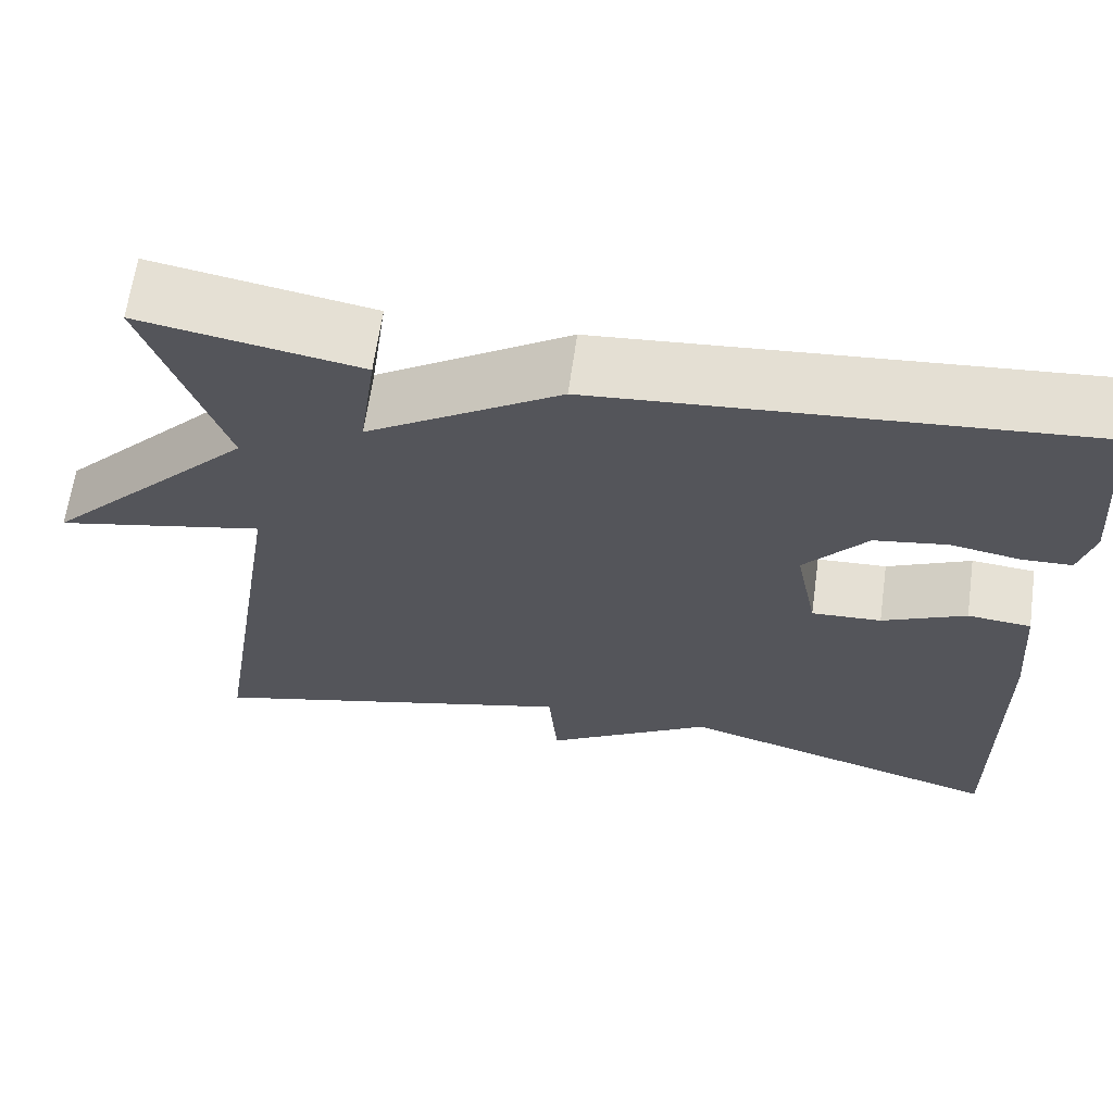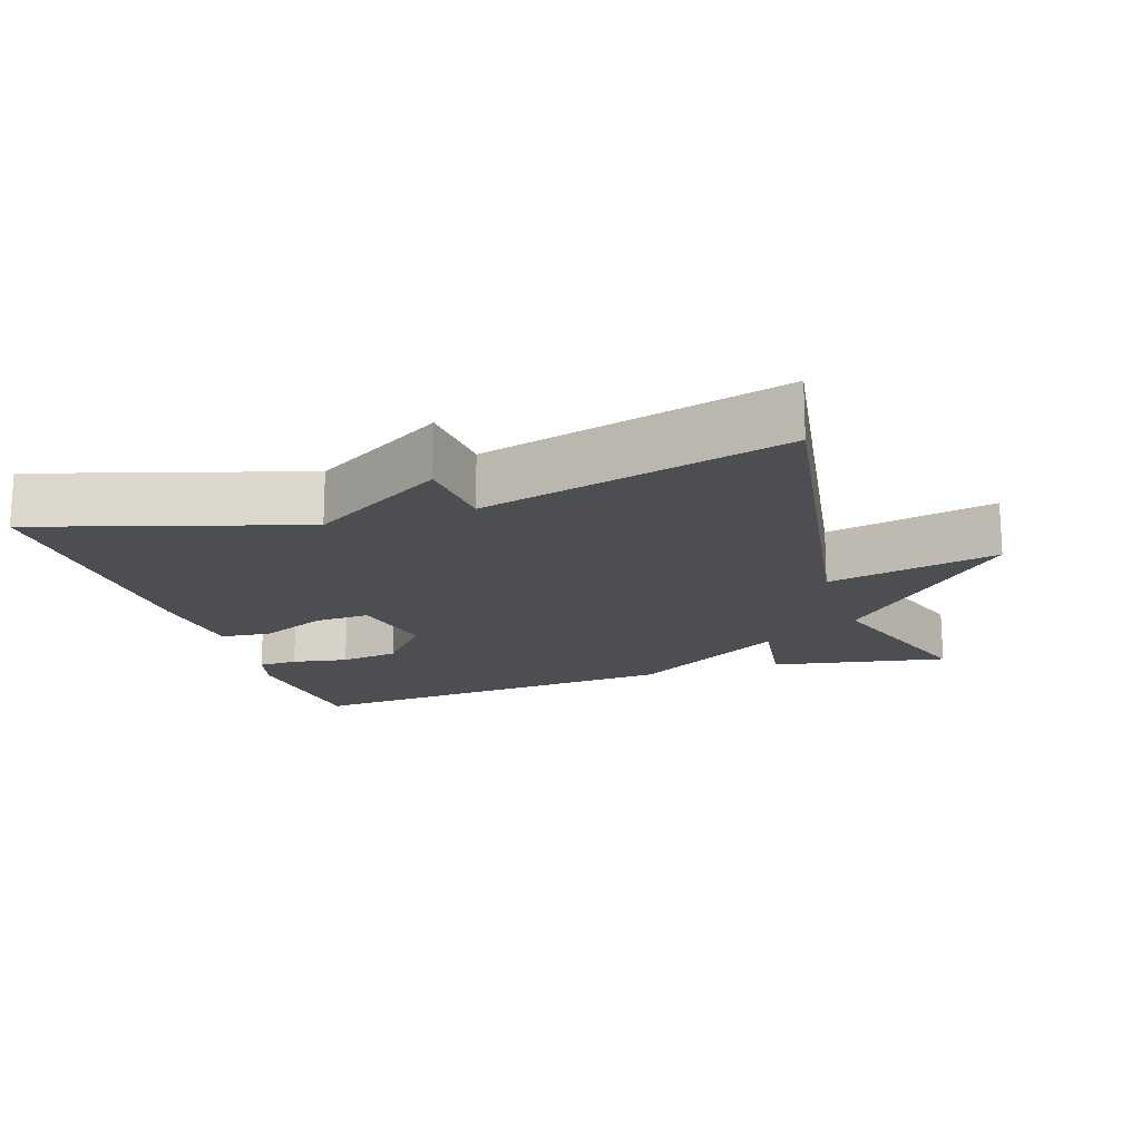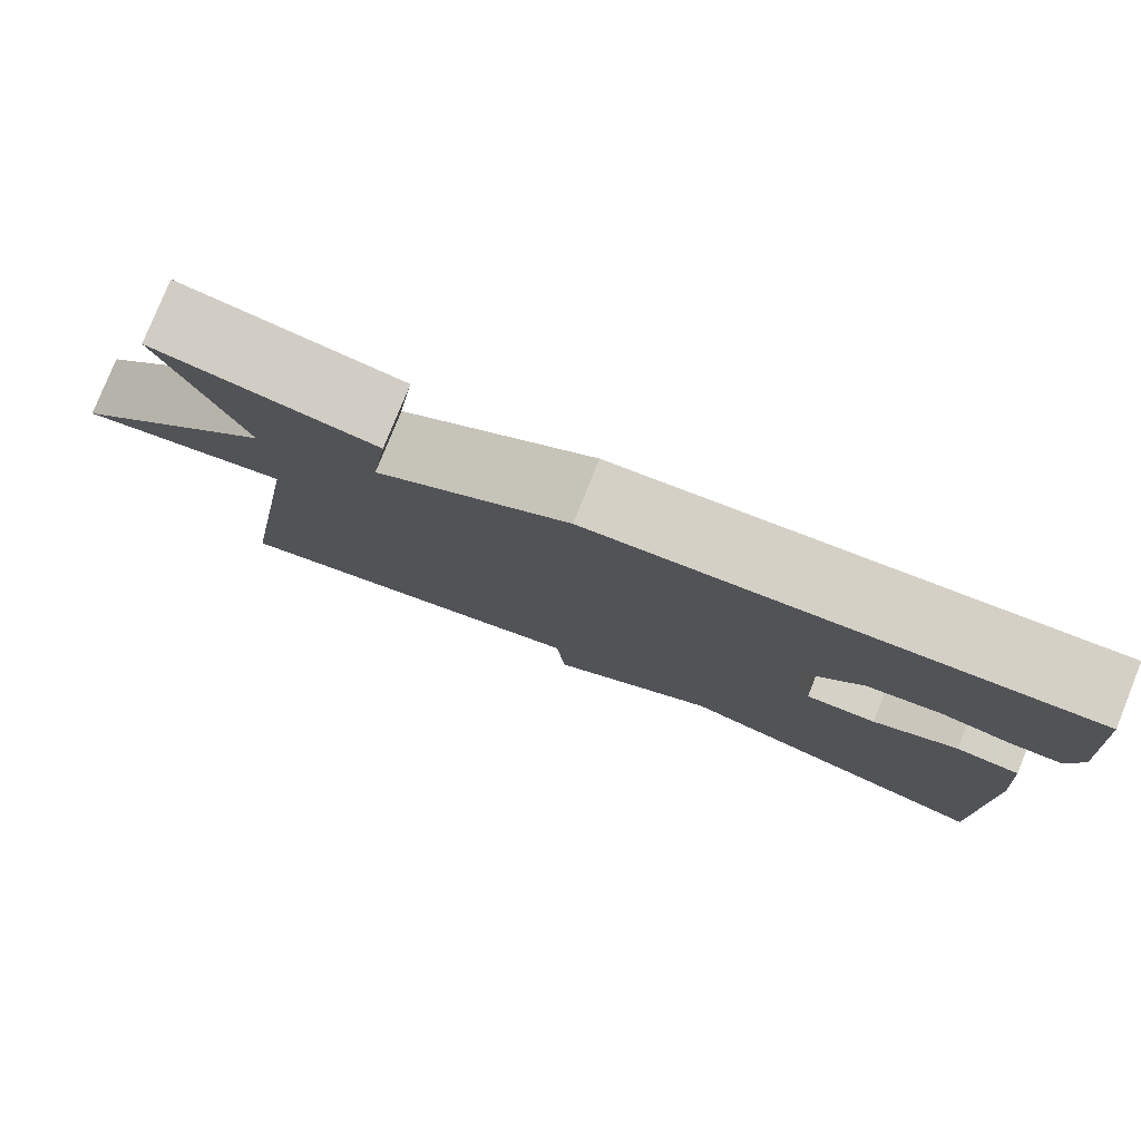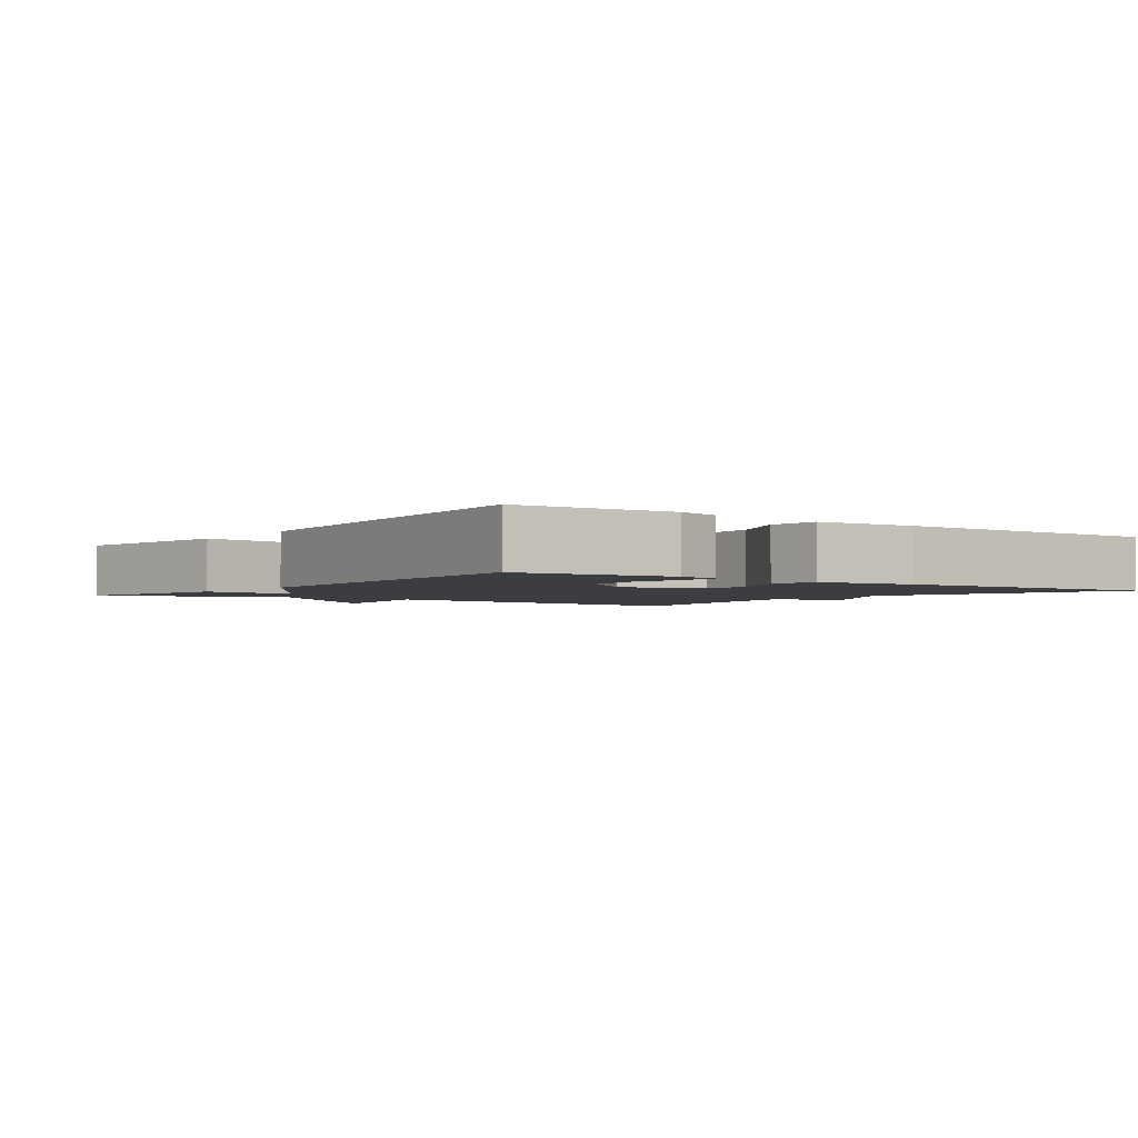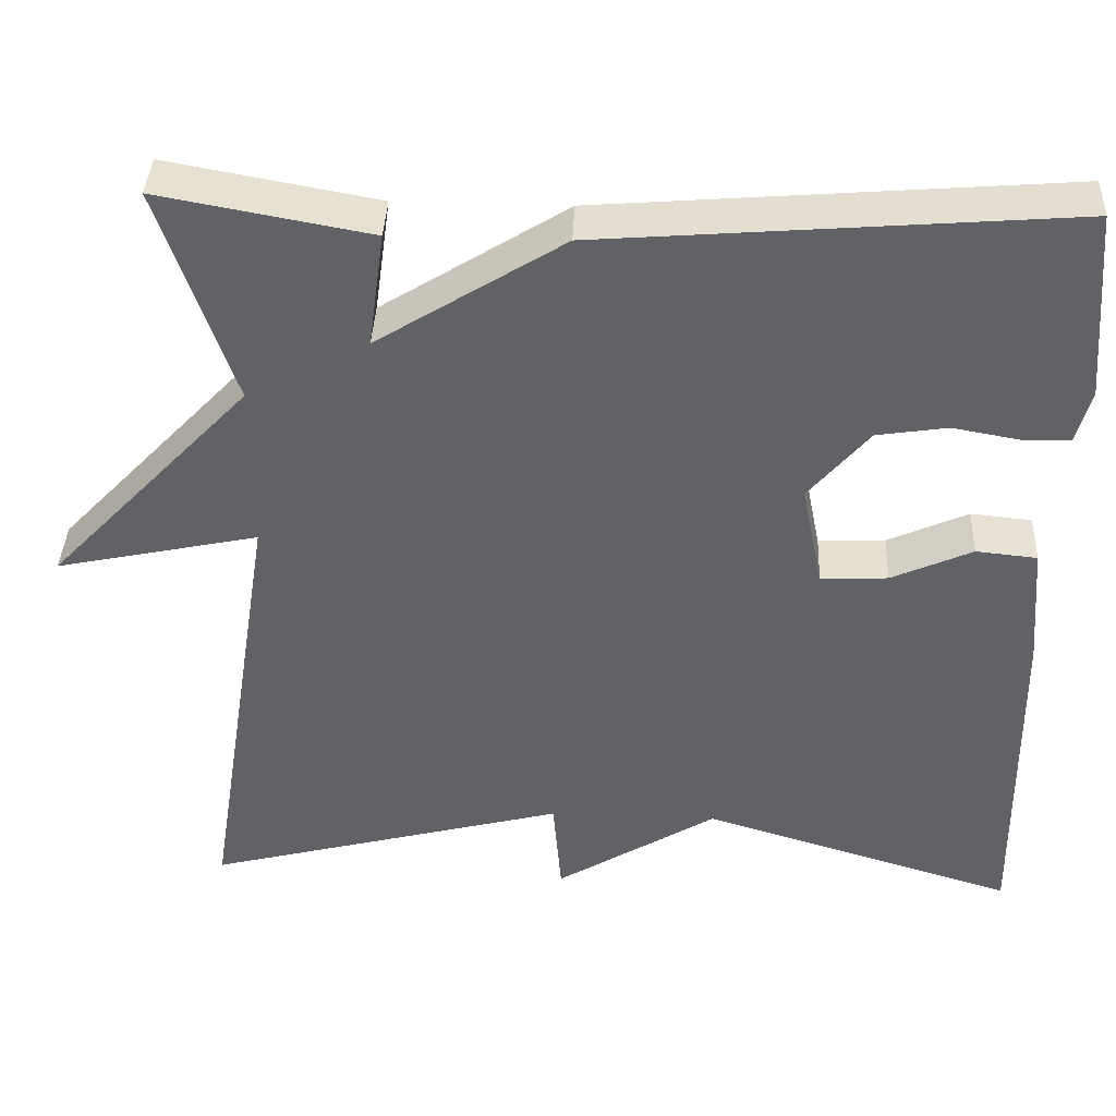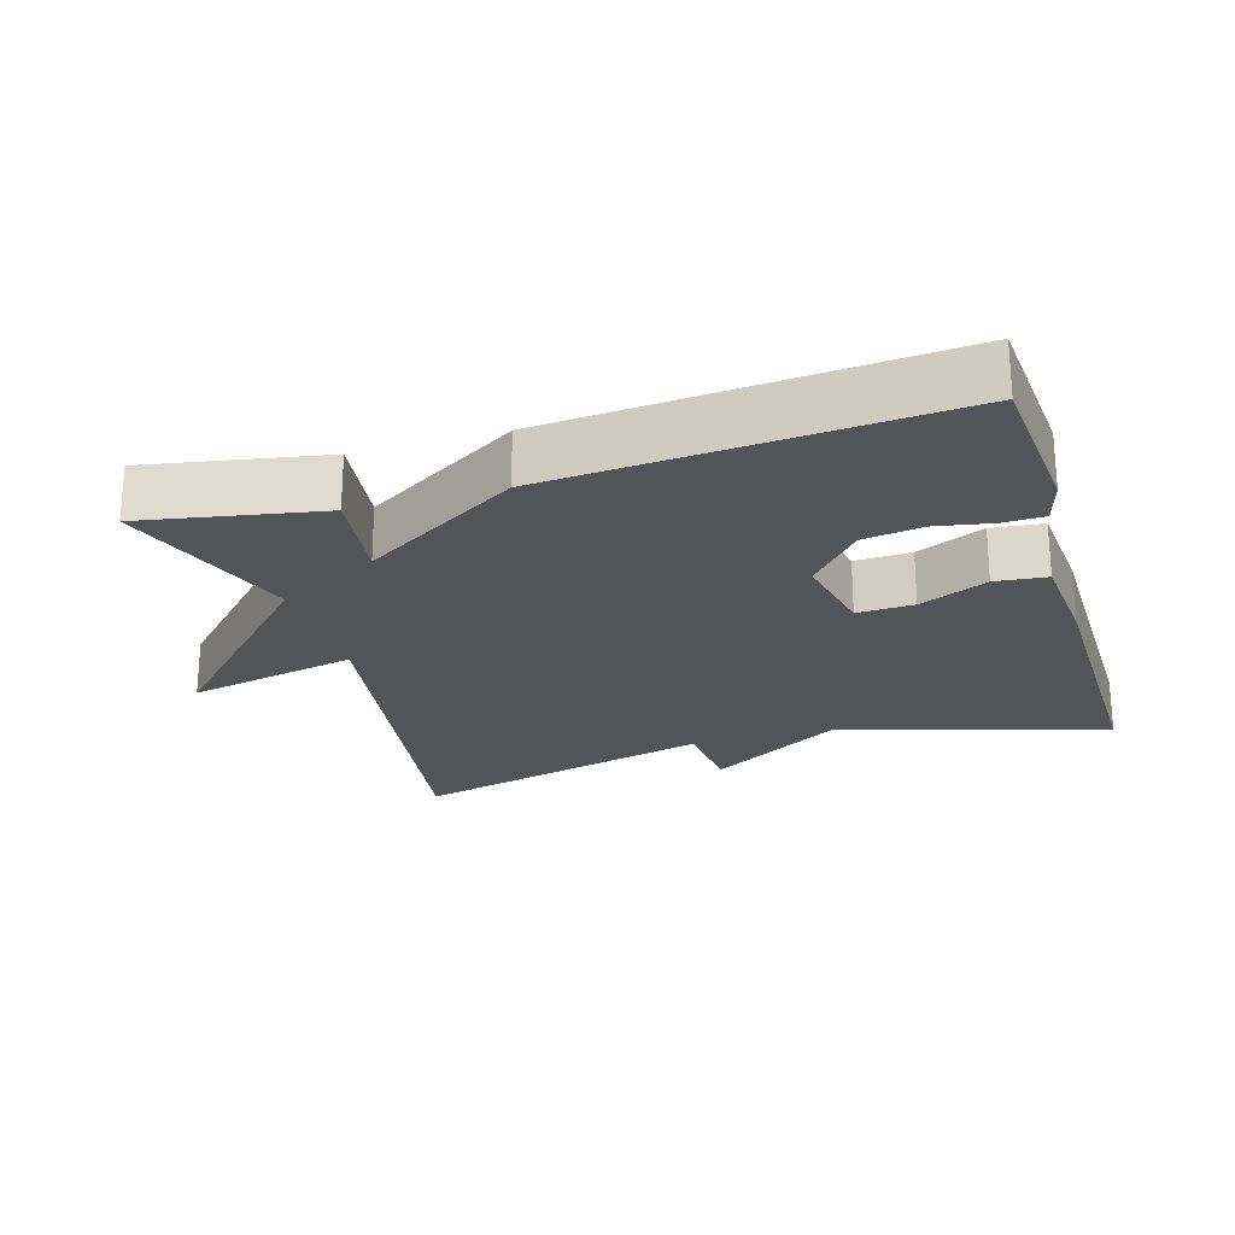
<metadata>
{"format":"obj","ext":"obj","renderer":"f3d","projection":"perspective","resolution":1024,"background":"white","views":[{"elev":64.5,"azim":8.0,"up":"+Z"},{"elev":-17.0,"azim":-162.1,"up":"+Y"},{"elev":79.5,"azim":22.0,"up":"+Z"},{"elev":-2.4,"azim":53.7,"up":"+Y"},{"elev":39.0,"azim":2.6,"up":"+Z"},{"elev":-23.1,"azim":16.7,"up":"+Y"}]}
</metadata>
<code>
v -0.5 0.07 0.5
v -0.251 0.07 0.455
v -0.27 0.07 0.318
v -0.051 0.07 0.455
v 0.5 0.07 0.5
v 0.518 0.07 0.277
v 0.501 0.07 0.214
v 0.445 0.07 0.212
v 0.366 0.07 0.226
v 0.283 0.07 0.213
v 0.212 0.07 0.129
v 0.237 0.07 0.006
v 0.316 0.07 0.01
v 0.411 0.07 0.053
v 0.483 0.07 0.046
v 0.495 0.07 -0.099
v 0.5 0.07 -0.5
v 0.128 0.07 -0.388
v -0.062 0.07 -0.505
v -0.072 0.07 -0.388
v -0.5 0.07 -0.5
v -0.413 0.07 0.044
v -0.653 0.07 -0.008
v -0.413 0.07 0.244
v -0.5 0 0.5
v -0.251 0 0.455
v -0.27 0 0.318
v -0.051 0 0.455
v 0.5 0 0.5
v 0.518 0 0.277
v 0.501 0 0.214
v 0.445 0 0.212
v 0.366 0 0.226
v 0.283 0 0.213
v 0.212 0 0.129
v 0.237 0 0.006
v 0.316 0 0.01
v 0.411 0 0.053
v 0.483 0 0.046
v 0.495 0 -0.099
v 0.5 0 -0.5
v 0.128 0 -0.388
v -0.062 0 -0.505
v -0.072 0 -0.388
v -0.5 0 -0.5
v -0.413 0 0.044
v -0.653 0 -0.008
v -0.413 0 0.244
f 22 23 24
f 20 21 22
f 20 22 24
f 18 19 20
f 18 20 24 1
f 16 17 18
f 15 16 18
f 14 15 18
f 13 14 18
f 12 13 18
f 11 12 18
f 7 8 9
f 6 7 9
f 5 6 9
f 4 5 9
f 3 4 9 10
f 1 2 3
f 18 1 3
f 11 18 3
f 3 10 11
f 48 47 46
f 46 45 44
f 48 46 44
f 44 43 42
f 25 48 44 42
f 42 41 40
f 42 40 39
f 42 39 38
f 42 38 37
f 42 37 36
f 42 36 35
f 33 32 31
f 33 31 30
f 33 30 29
f 33 29 28
f 34 33 28 27
f 27 26 25
f 27 25 42
f 27 42 35
f 35 34 27
f 1 25 26 2
f 2 26 27 3
f 3 27 28 4
f 4 28 29 5
f 5 29 30 6
f 6 30 31 7
f 7 31 32 8
f 8 32 33 9
f 9 33 34 10
f 10 34 35 11
f 11 35 36 12
f 12 36 37 13
f 13 37 38 14
f 14 38 39 15
f 15 39 40 16
f 16 40 41 17
f 17 41 42 18
f 18 42 43 19
f 19 43 44 20
f 20 44 45 21
f 21 45 46 22
f 22 46 47 23
f 23 47 48 24
f 24 48 25 1

</code>
